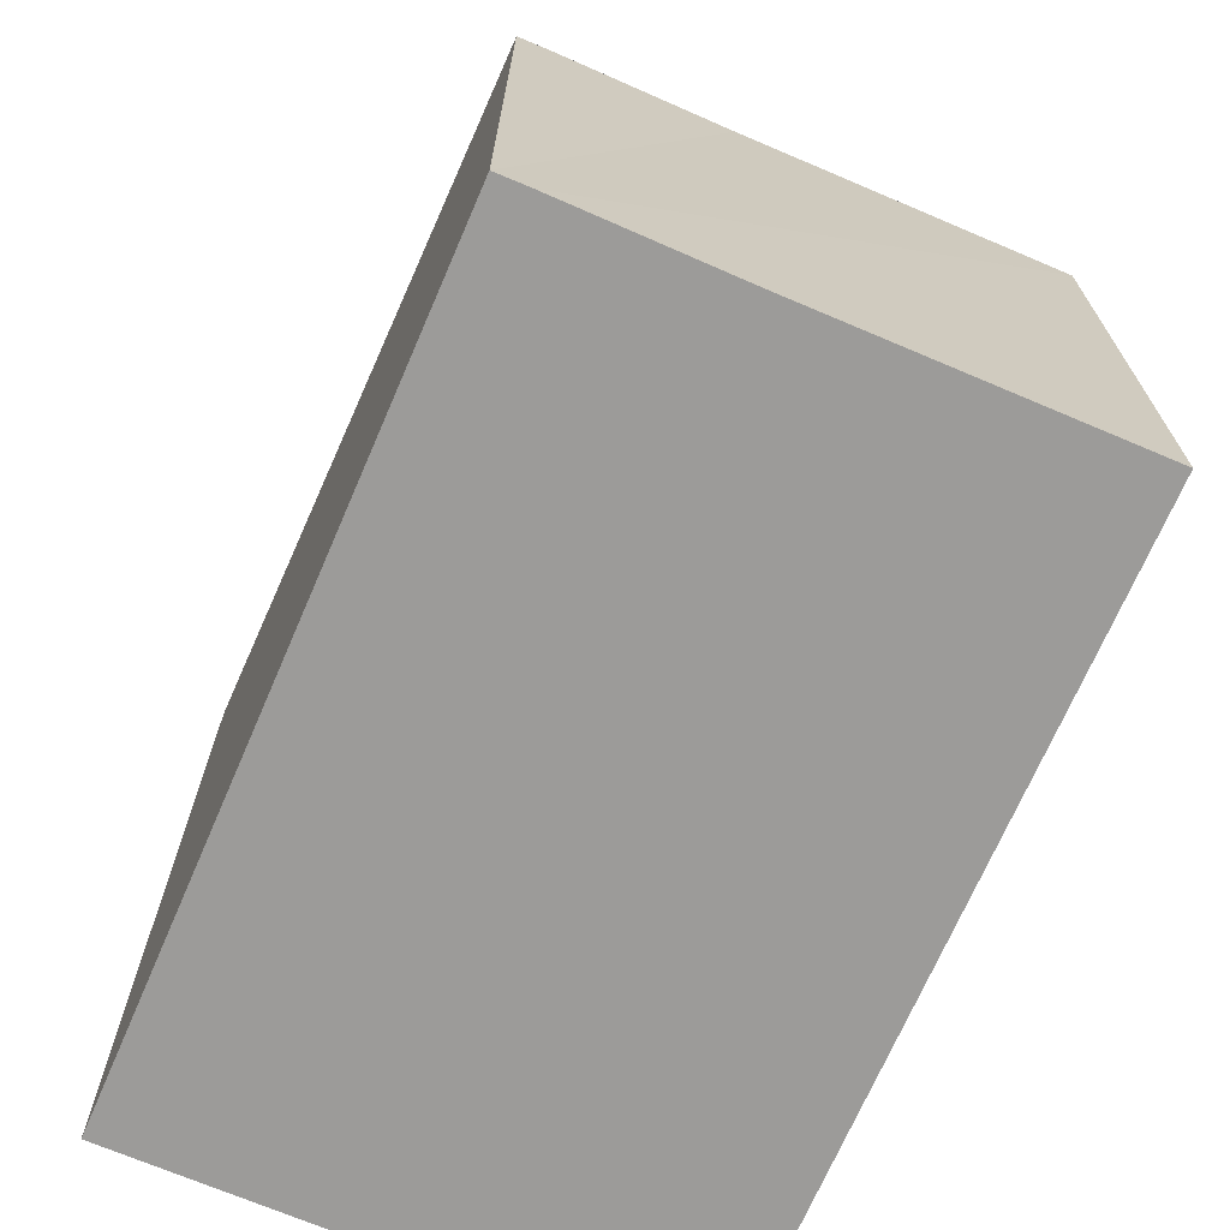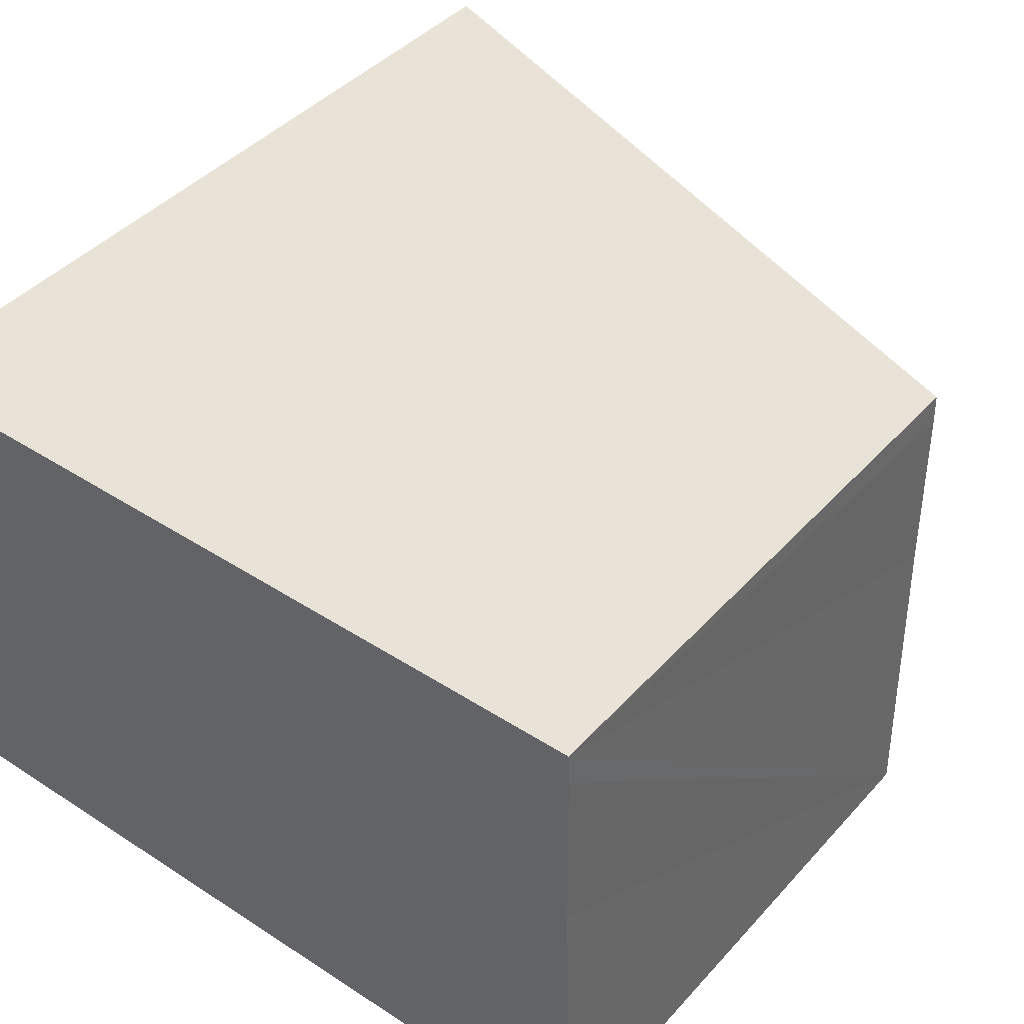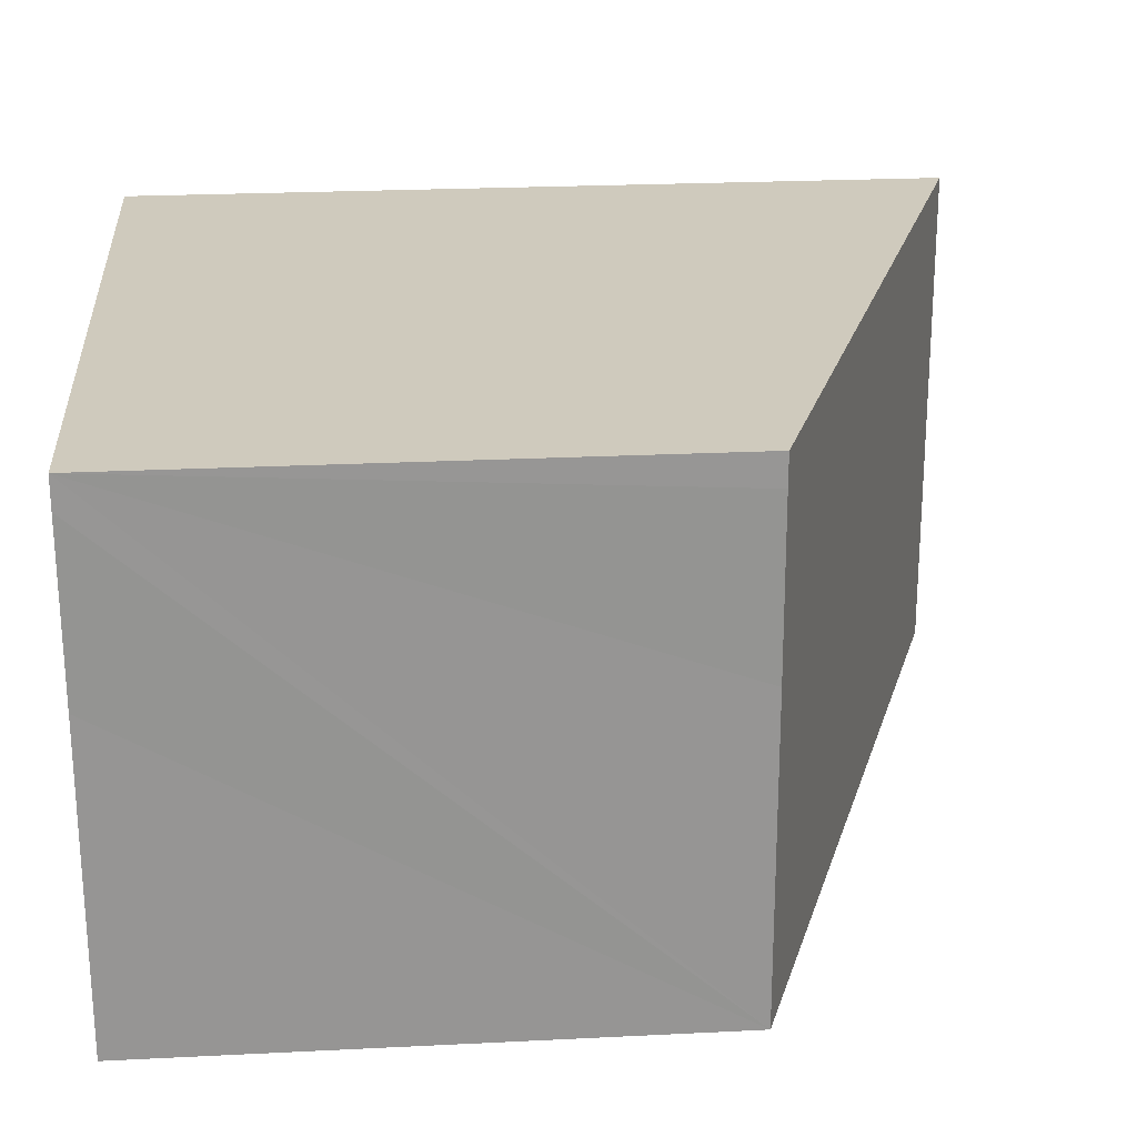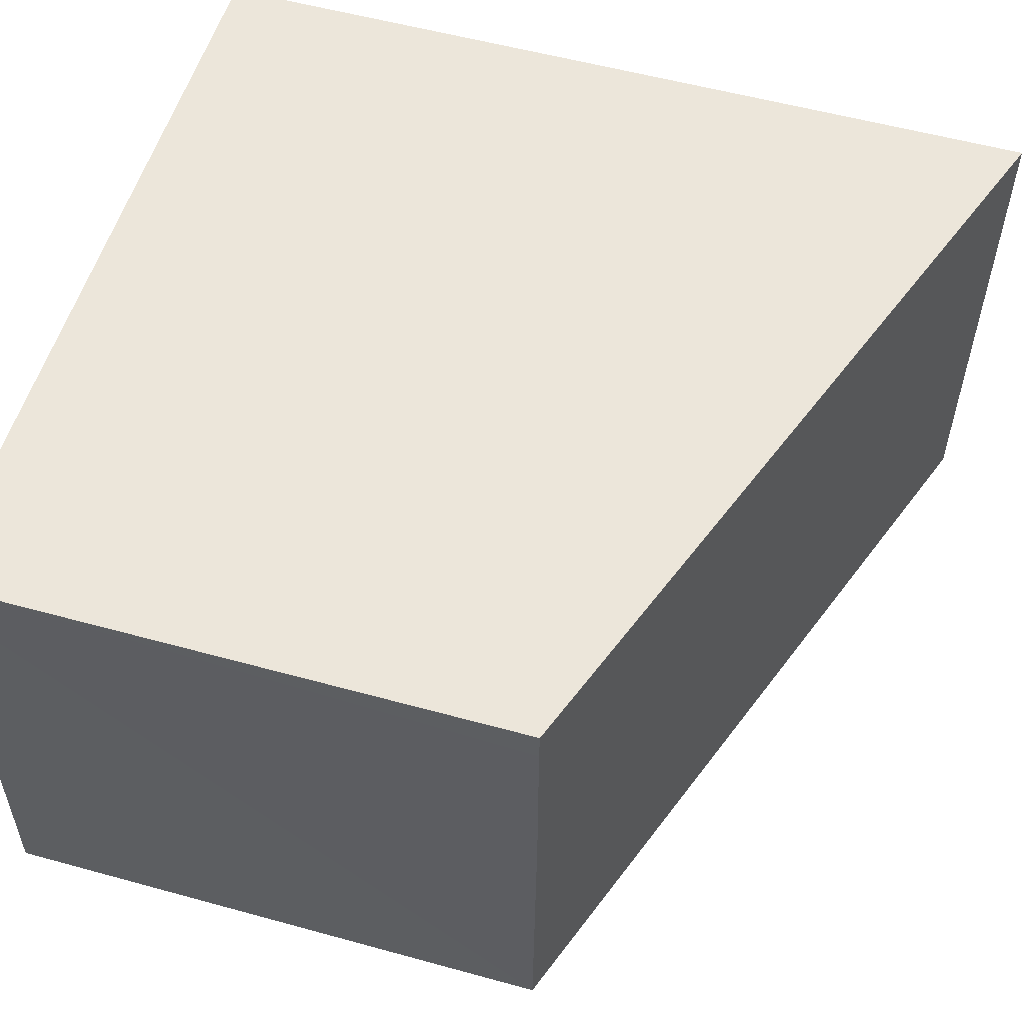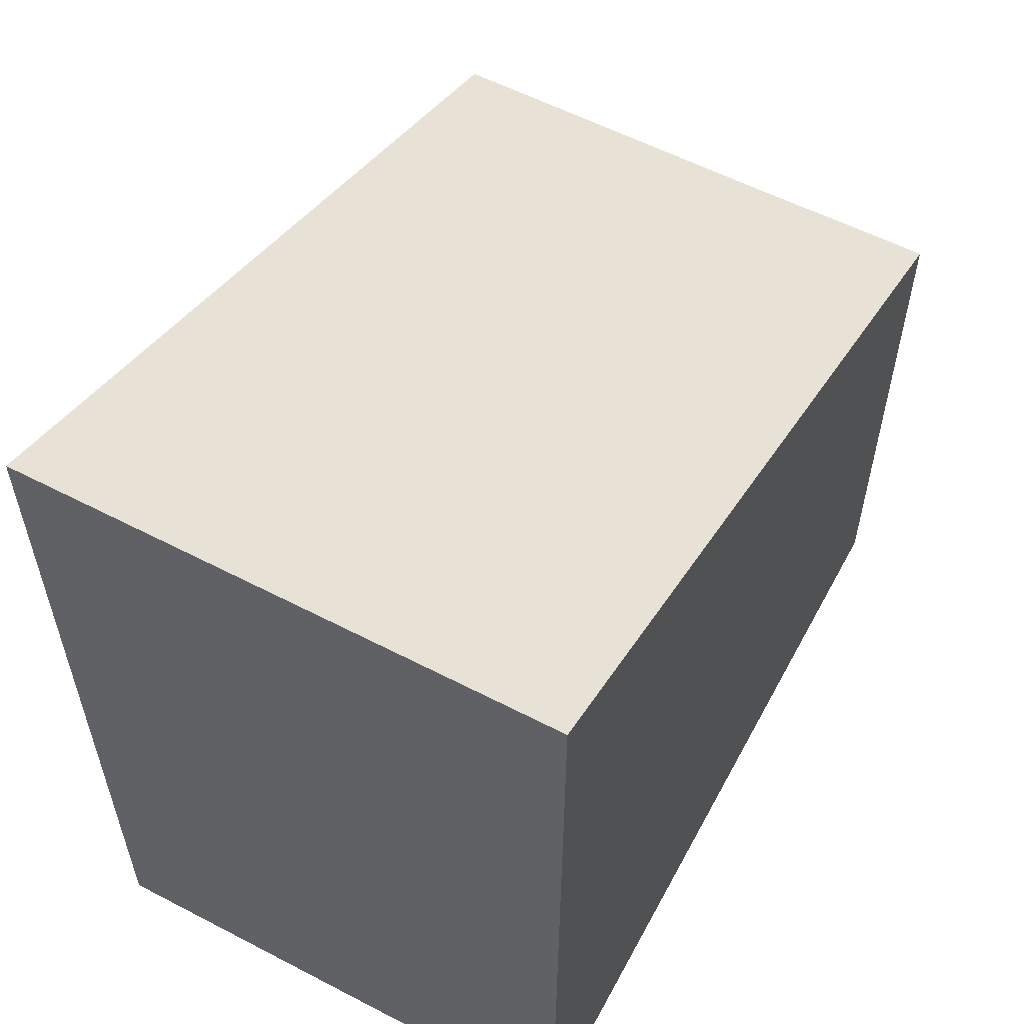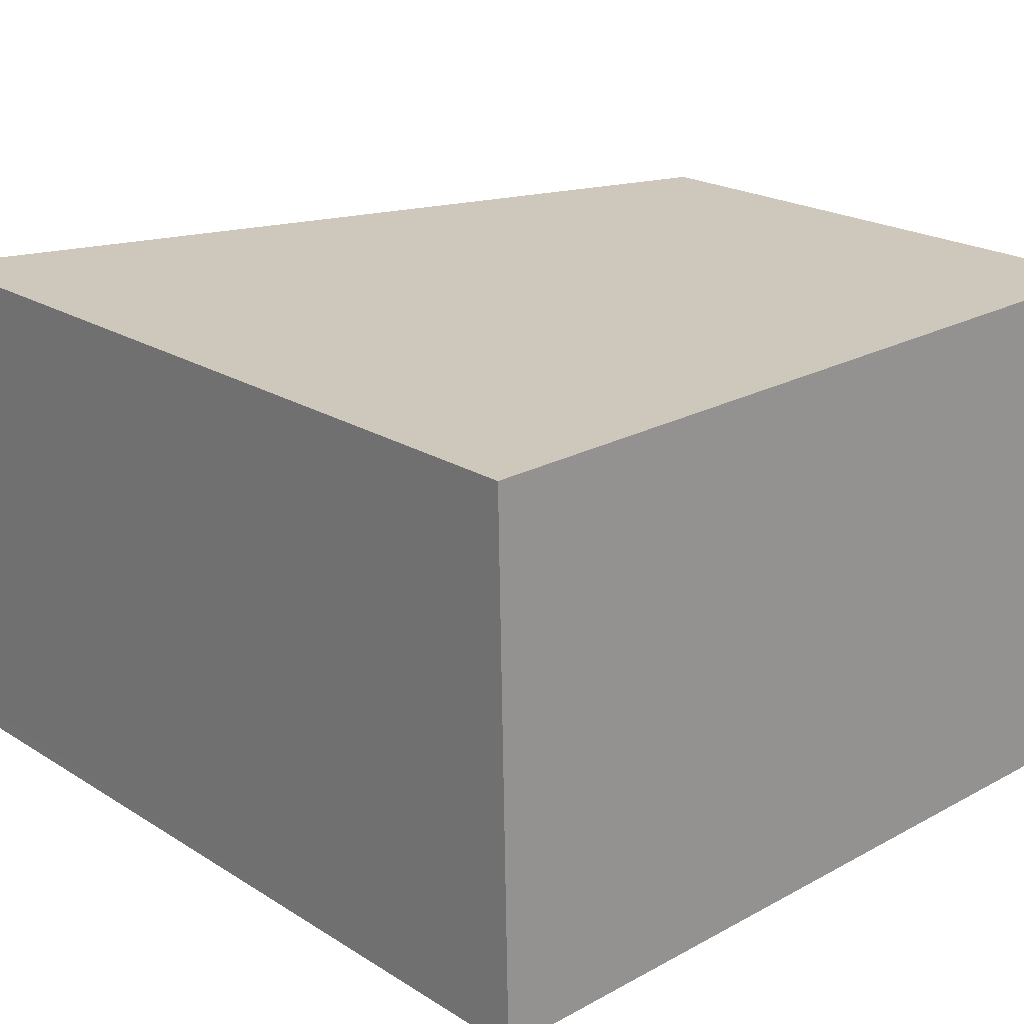
<metadata>
{"format":"obj","ext":"obj","renderer":"f3d","projection":"perspective","resolution":1024,"background":"white","views":[{"elev":-69.9,"azim":65.6,"up":"+Y"},{"elev":42.7,"azim":38.3,"up":"+Z"},{"elev":24.1,"azim":85.3,"up":"+Z"},{"elev":55.9,"azim":106.1,"up":"+Z"},{"elev":57.5,"azim":-62.8,"up":"+Y"},{"elev":21.4,"azim":-42.4,"up":"+Z"}]}
</metadata>
<code>
v  10.85 7.669 -0.237
v  0 11.58 7.091e-16
v  10.84 7.671 0.19
v  0.144 11.58 -6.93
v  10.88 7.677 -2.561
v  10.98 7.673 -6.918
v  0.148 11.58 -7.145
v  0.148 4.375e-16 -7.145
v  10.98 4.236e-16 -6.918
v  0 0 0
v  0.144 4.243e-16 -6.93
v  10.84 -1.163e-17 0.19
v  10.85 1.451e-17 -0.237
v  10.88 1.568e-16 -2.561
g defaultobject
f 1 2 3
f 2 1 4
f 4 1 5
f 4 5 6
f 4 6 7
f 6 8 7
f 8 6 9
f 8 4 7
f 4 8 2
f 2 8 10
f 10 8 11
f 10 3 2
f 3 10 12
f 12 1 3
f 1 12 5
f 5 12 6
f 6 12 13
f 6 13 14
f 6 14 9
f 11 12 10
f 12 11 13
f 13 11 14
f 14 11 9
f 9 11 8

</code>
